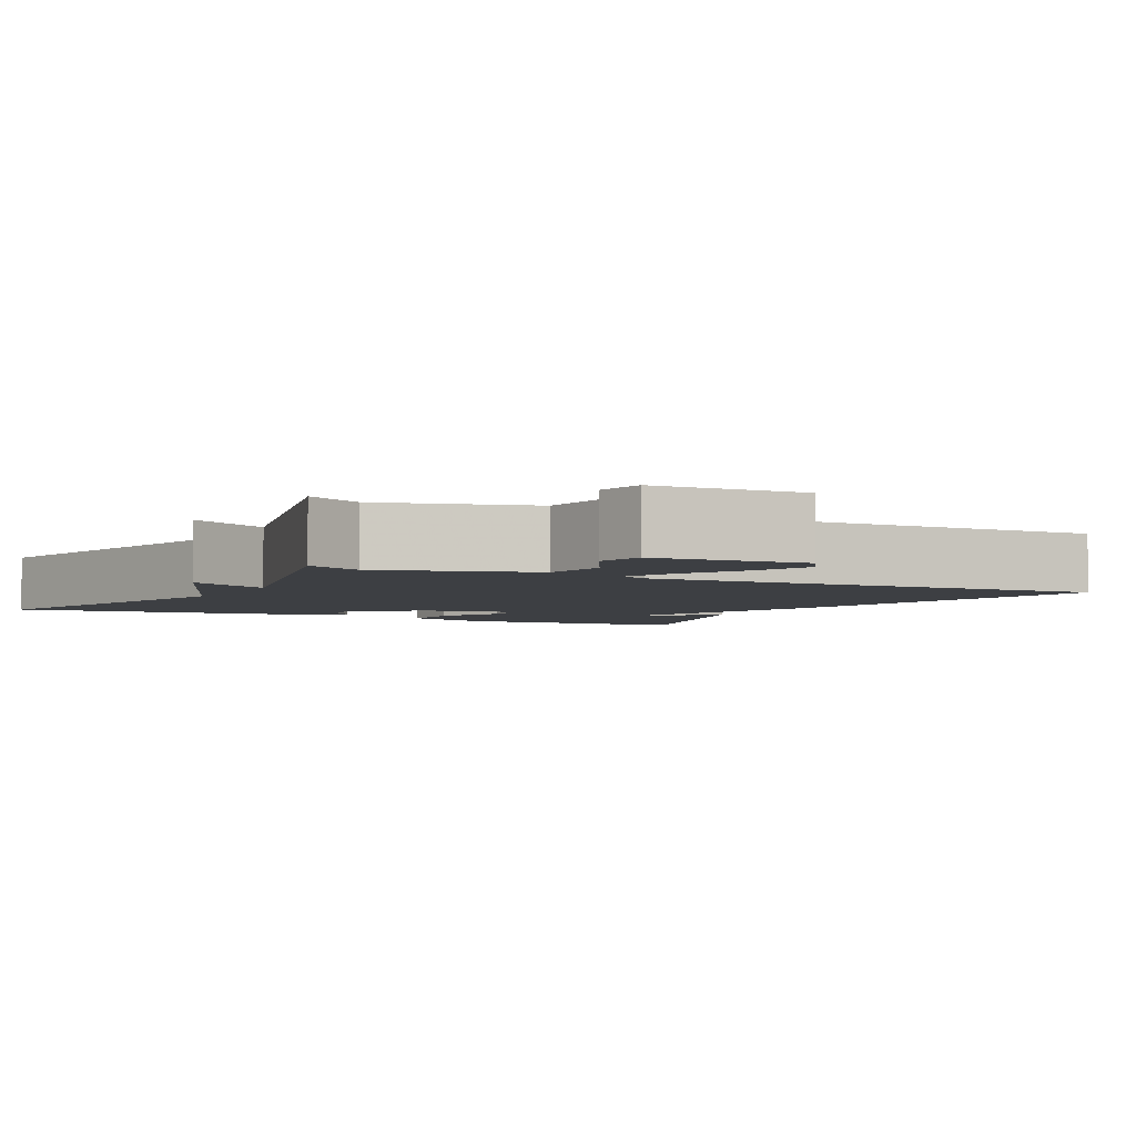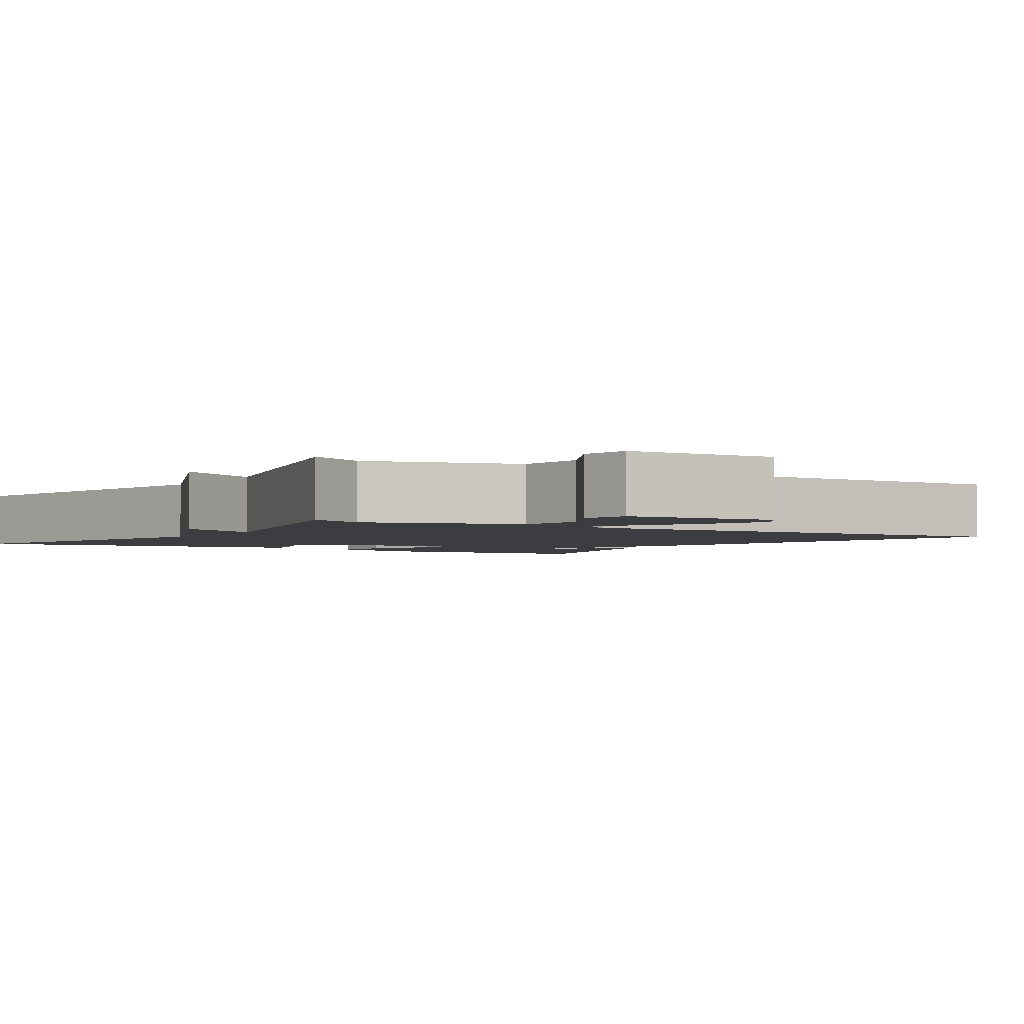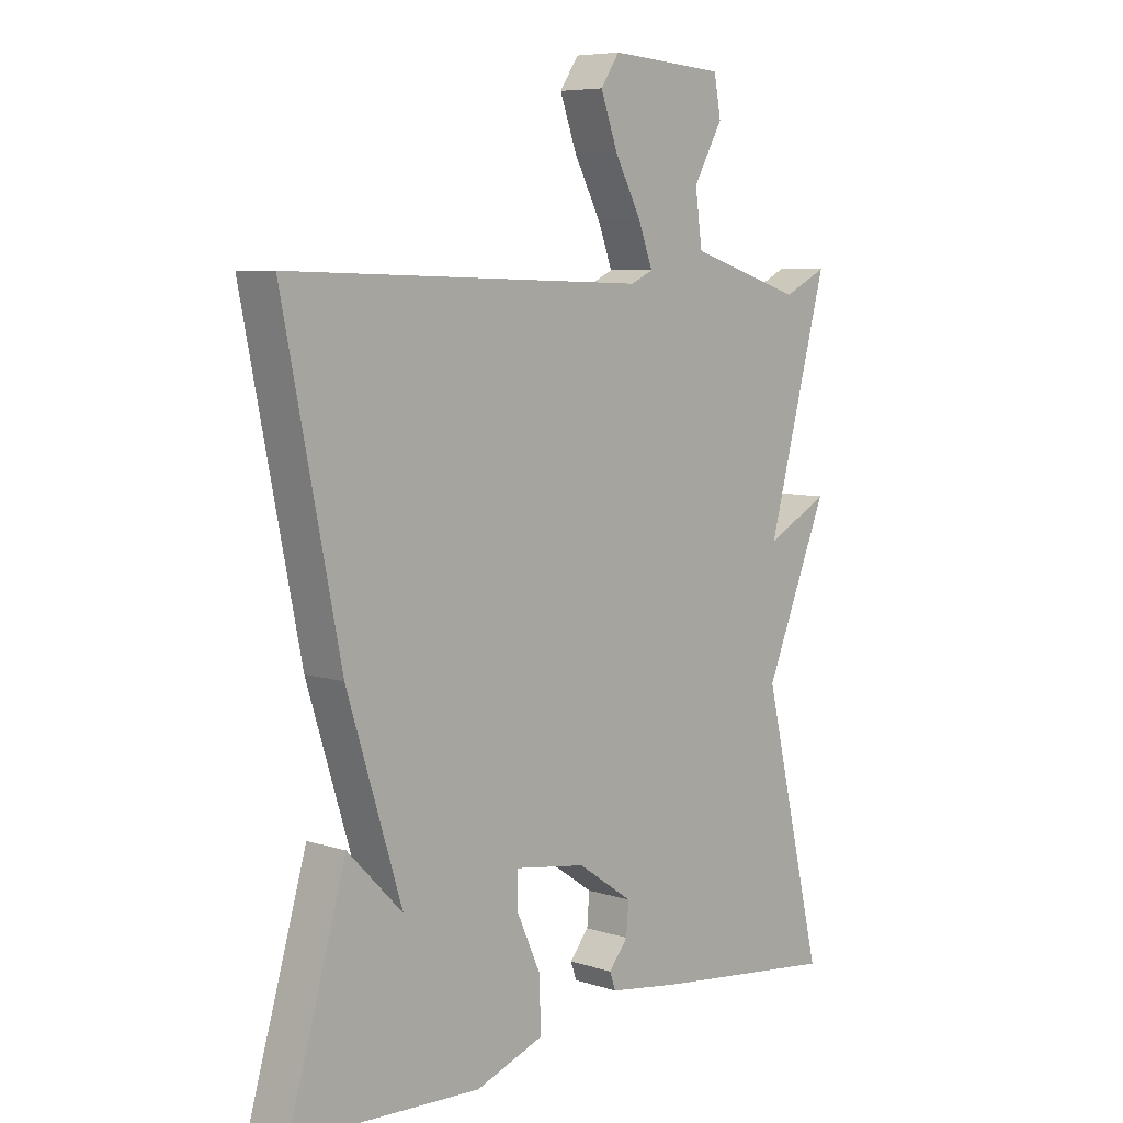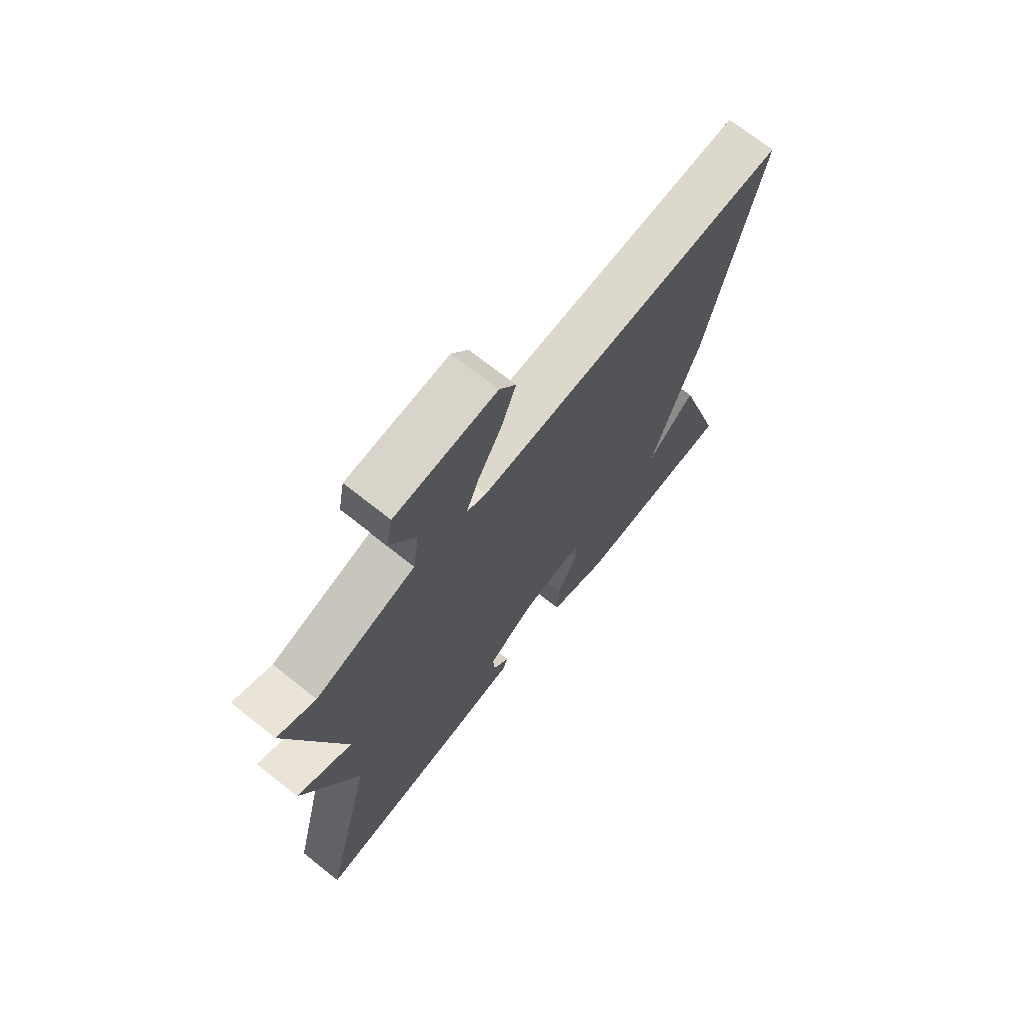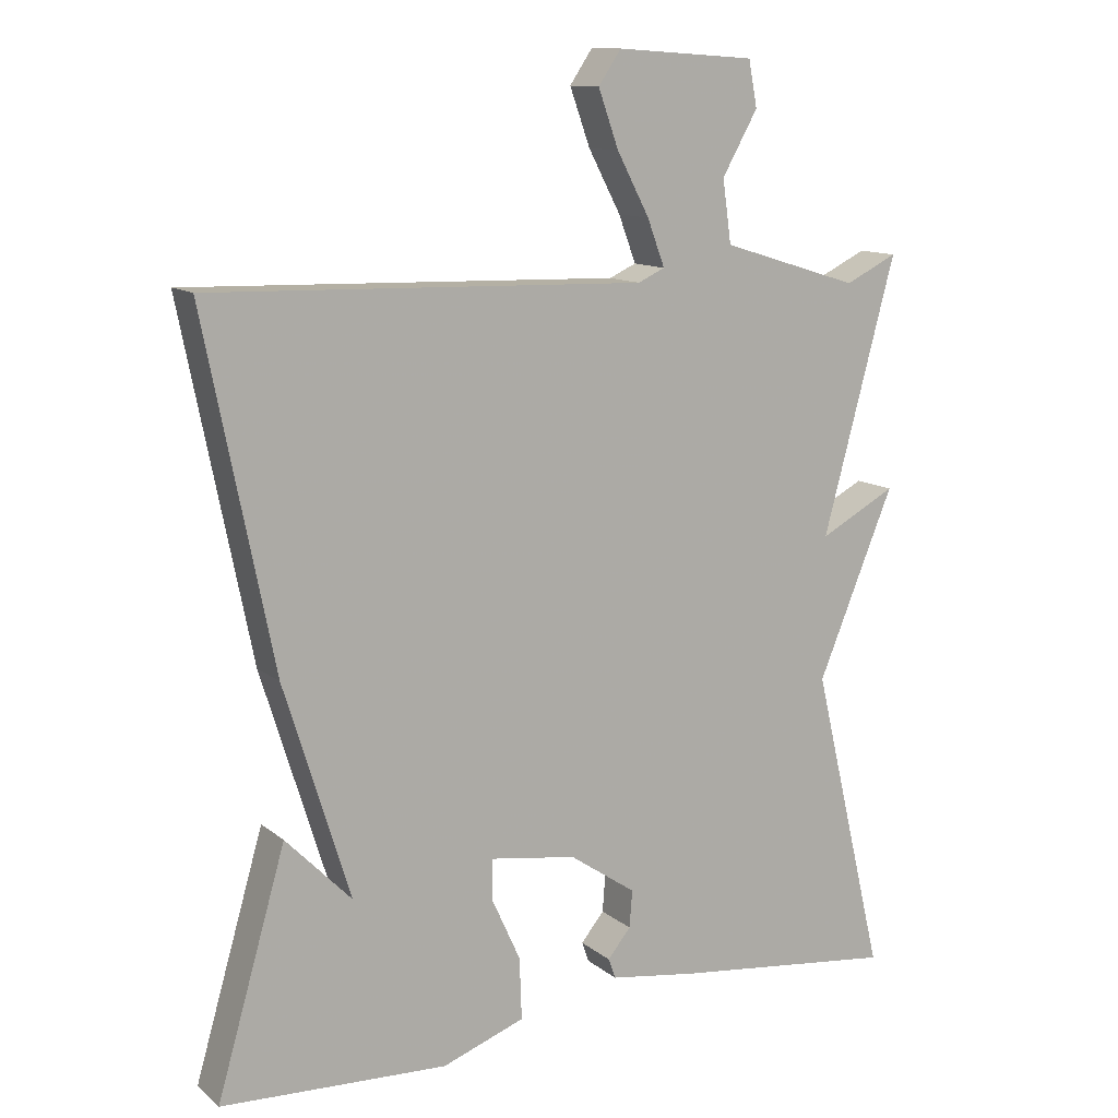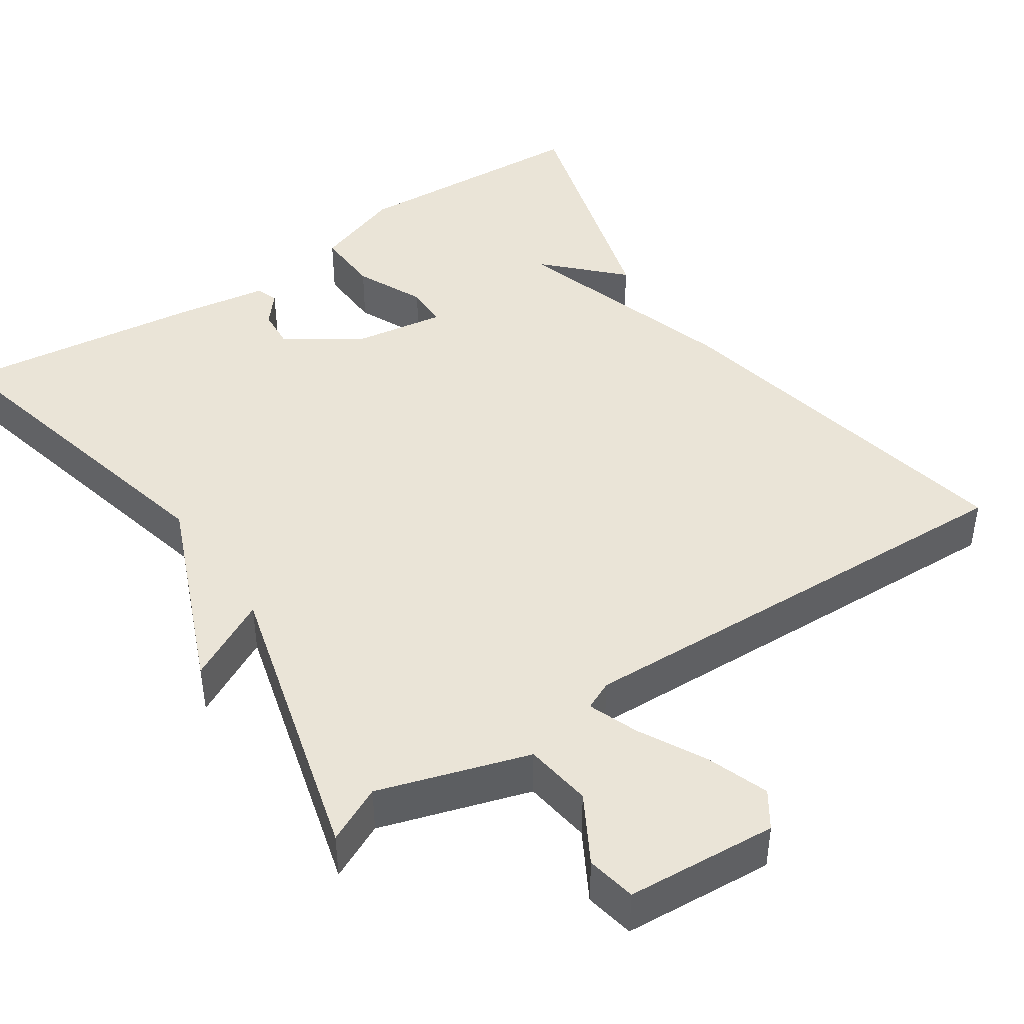
<metadata>
{"format":"obj","ext":"obj","renderer":"f3d","projection":"perspective","resolution":1024,"background":"white","views":[{"elev":-3.8,"azim":-28.3,"up":"+Y"},{"elev":-2.6,"azim":-32.7,"up":"+Y"},{"elev":6.9,"azim":132.8,"up":"+Z"},{"elev":71.1,"azim":-51.6,"up":"+Z"},{"elev":12.1,"azim":150.1,"up":"+Z"},{"elev":43.7,"azim":-33.9,"up":"+Y"}]}
</metadata>
<code>
v -0.5 0.07 0.5
v -0.428 0.07 0.465
v -0.237 0.07 0.524
v -0.225 0.07 0.61
v -0.274 0.07 0.696
v -0.262 0.07 0.759
v -0.07 0.07 0.772
v -0.039 0.07 0.726
v -0.067 0.07 0.648
v -0.112 0.07 0.563
v -0.136 0.07 0.499
v -0.099 0.07 0.482
v 0.5 0.07 0.5
v 0.405 0.07 0.028
v 0.314 0.07 -0.265
v 0.405 0.07 -0.172
v 0.5 0.07 -0.5
v 0.188 0.07 -0.515
v 0.074 0.07 -0.474
v 0.077 0.07 -0.389
v 0.117 0.07 -0.301
v 0.116 0.07 -0.246
v -0.003 0.07 -0.264
v -0.095 0.07 -0.327
v -0.091 0.07 -0.378
v -0.059 0.07 -0.417
v -0.069 0.07 -0.445
v -0.189 0.07 -0.463
v -0.5 0.07 -0.5
v -0.399 0.07 -0.076
v -0.505 0.07 0.18
v -0.399 0.07 0.124
v -0.5 0 0.5
v -0.428 0 0.465
v -0.237 0 0.524
v -0.225 0 0.61
v -0.274 0 0.696
v -0.262 0 0.759
v -0.07 0 0.772
v -0.039 0 0.726
v -0.067 0 0.648
v -0.112 0 0.563
v -0.136 0 0.499
v -0.099 0 0.482
v 0.5 0 0.5
v 0.405 0 0.028
v 0.314 0 -0.265
v 0.405 0 -0.172
v 0.5 0 -0.5
v 0.188 0 -0.515
v 0.074 0 -0.474
v 0.077 0 -0.389
v 0.117 0 -0.301
v 0.116 0 -0.246
v -0.003 0 -0.264
v -0.095 0 -0.327
v -0.091 0 -0.378
v -0.059 0 -0.417
v -0.069 0 -0.445
v -0.189 0 -0.463
v -0.5 0 -0.5
v -0.399 0 -0.076
v -0.505 0 0.18
v -0.399 0 0.124
f 30 31 32
f 28 29 30
f 27 28 30
f 26 27 30
f 25 26 30
f 24 25 30 32
f 32 1 2
f 24 32 2
f 23 24 2
f 19 20 21
f 18 19 21
f 17 18 21
f 17 21 22
f 15 16 17
f 15 17 22
f 14 15 22
f 13 14 22
f 12 13 22
f 23 2 3
f 22 23 3
f 12 22 3
f 11 12 3
f 8 9 10
f 7 8 10
f 6 7 10
f 5 6 10
f 4 5 10
f 3 4 10 11
f 64 63 62
f 62 61 60
f 62 60 59
f 62 59 58
f 62 58 57
f 64 62 57 56
f 34 33 64
f 34 64 56
f 34 56 55
f 53 52 51
f 53 51 50
f 53 50 49
f 54 53 49
f 49 48 47
f 54 49 47
f 54 47 46
f 54 46 45
f 54 45 44
f 35 34 55
f 35 55 54
f 35 54 44
f 35 44 43
f 42 41 40
f 42 40 39
f 42 39 38
f 42 38 37
f 42 37 36
f 43 42 36 35
f 1 33 34 2
f 2 34 35 3
f 3 35 36 4
f 4 36 37 5
f 5 37 38 6
f 6 38 39 7
f 7 39 40 8
f 8 40 41 9
f 9 41 42 10
f 10 42 43 11
f 11 43 44 12
f 12 44 45 13
f 13 45 46 14
f 14 46 47 15
f 15 47 48 16
f 16 48 49 17
f 17 49 50 18
f 18 50 51 19
f 19 51 52 20
f 20 52 53 21
f 21 53 54 22
f 22 54 55 23
f 23 55 56 24
f 24 56 57 25
f 25 57 58 26
f 26 58 59 27
f 27 59 60 28
f 28 60 61 29
f 29 61 62 30
f 30 62 63 31
f 31 63 64 32
f 32 64 33 1

</code>
